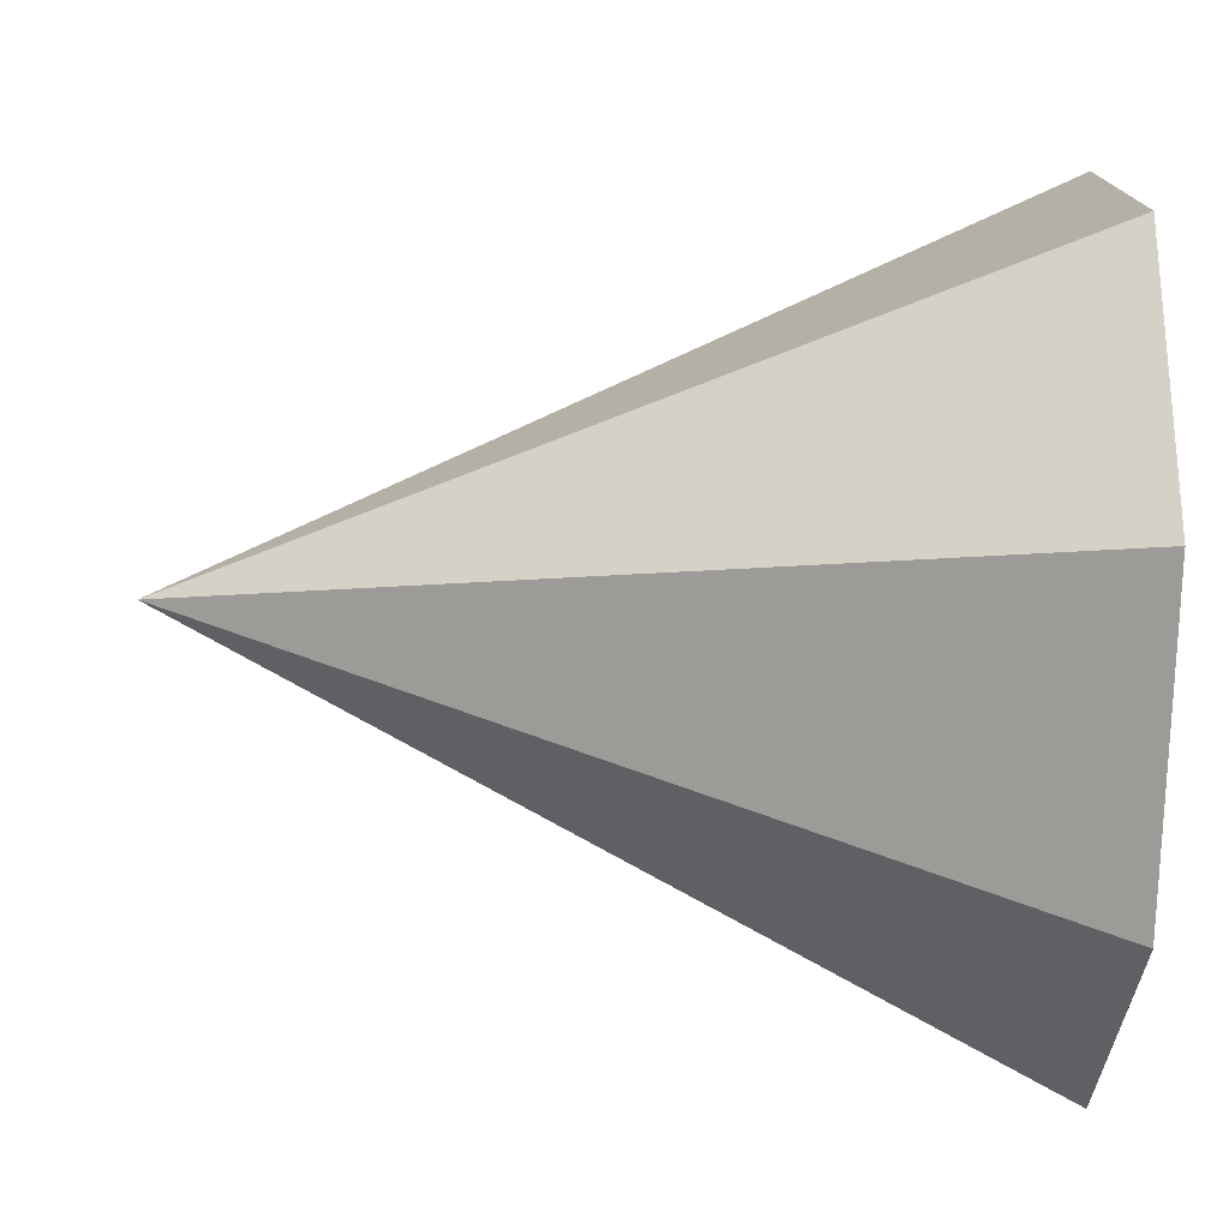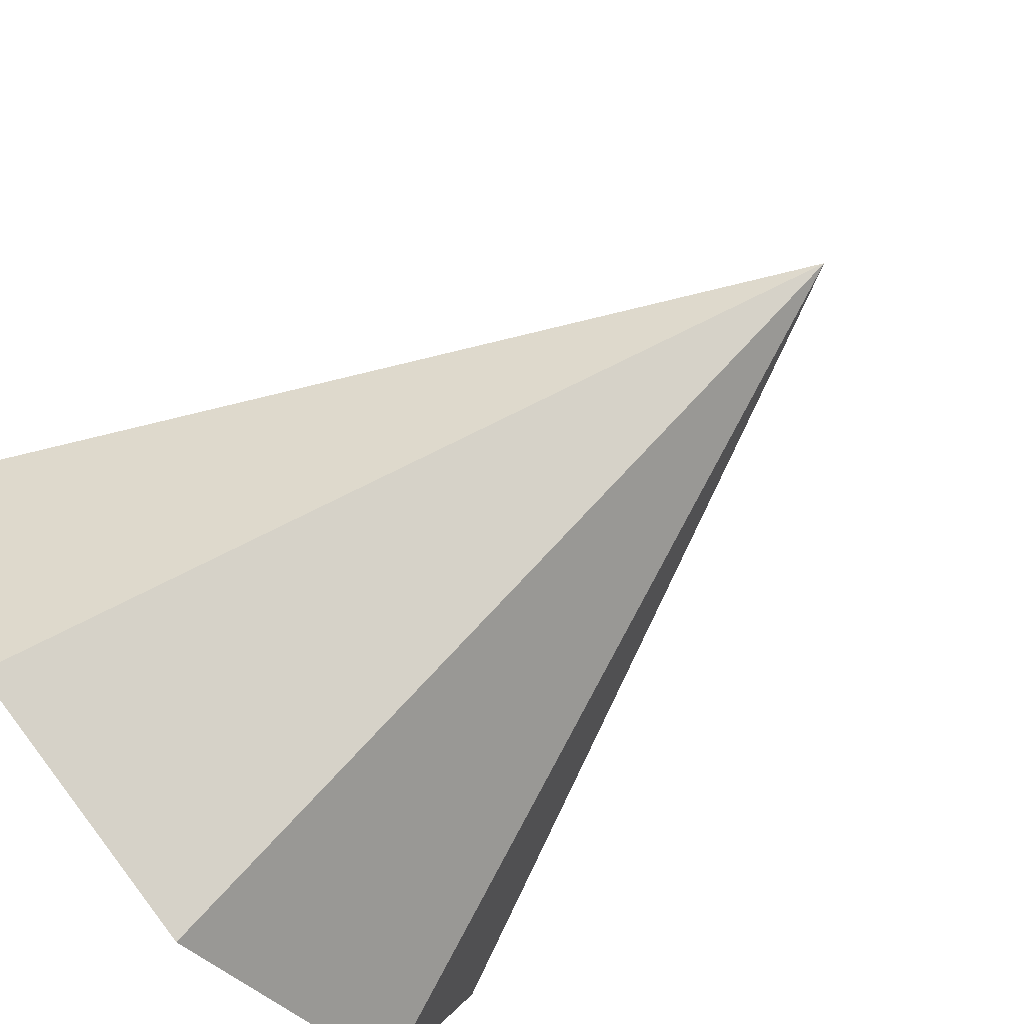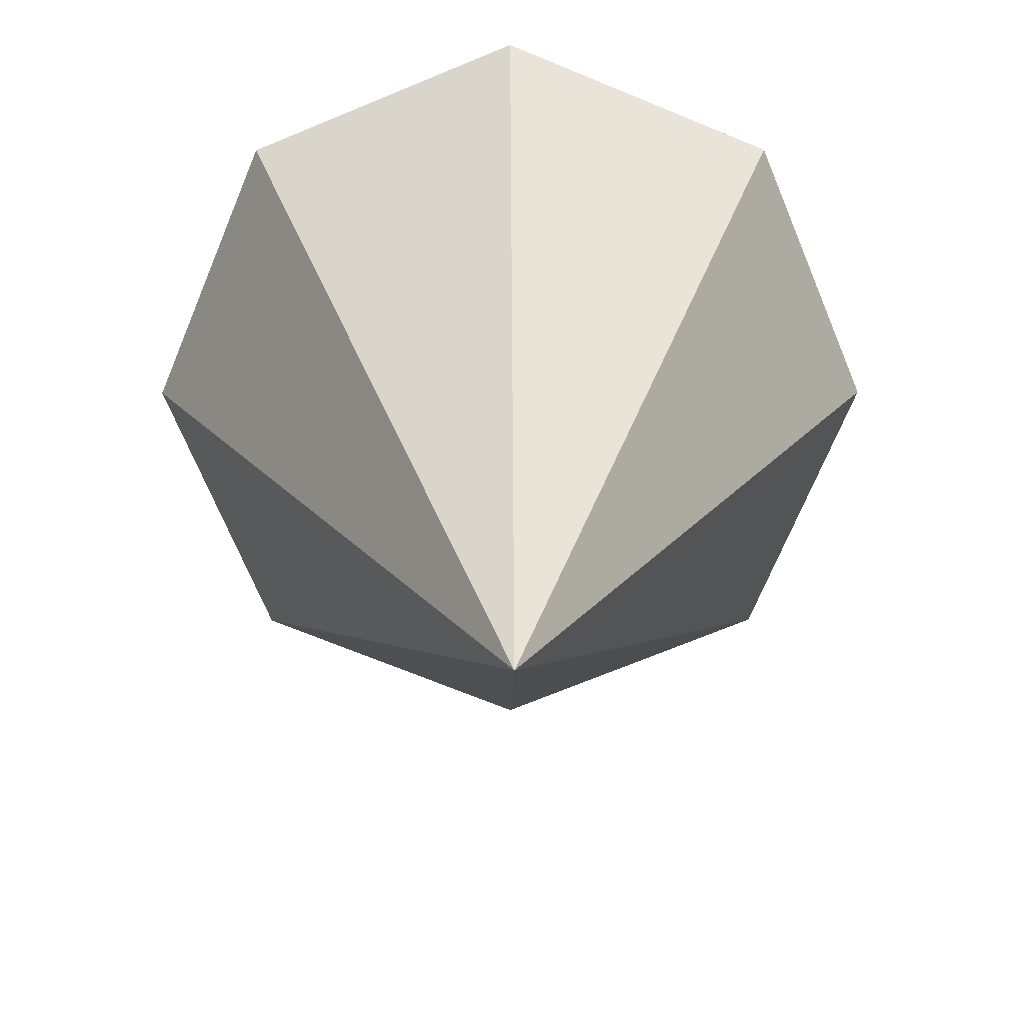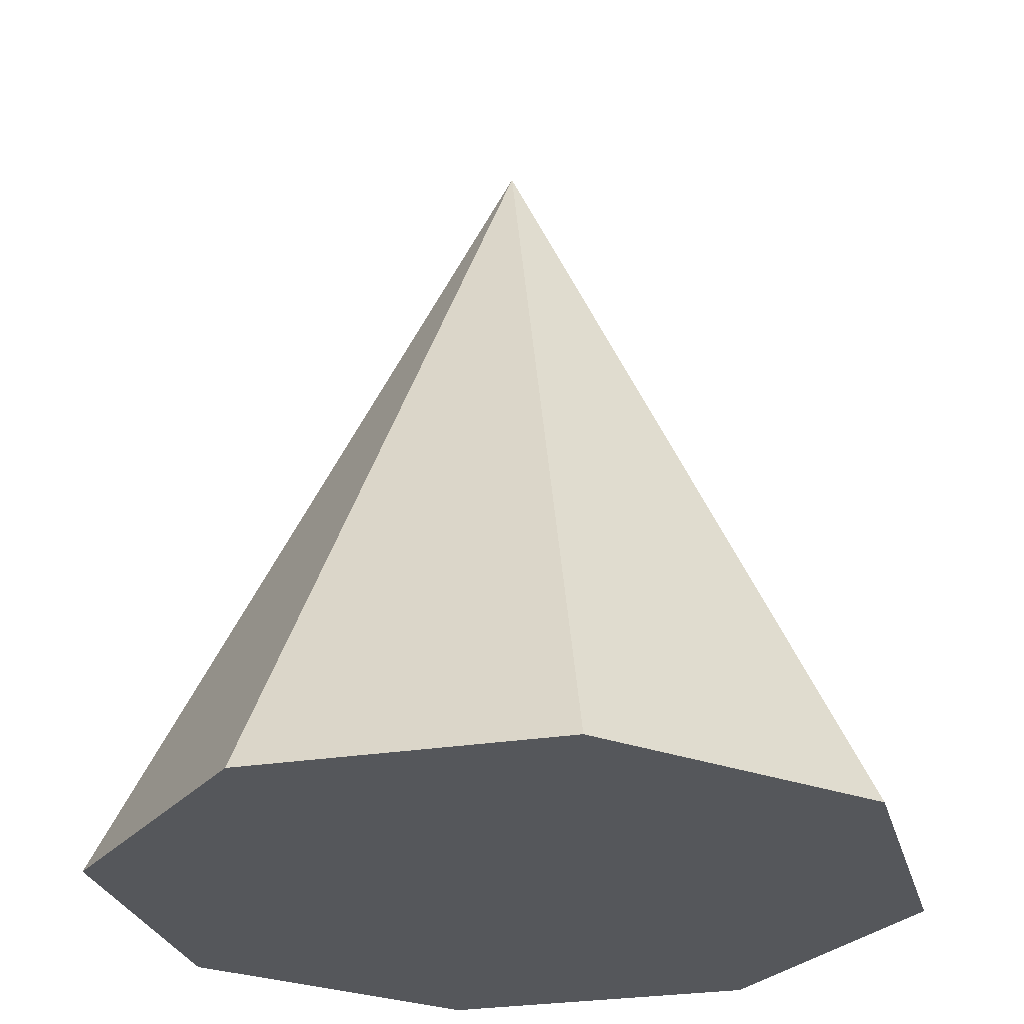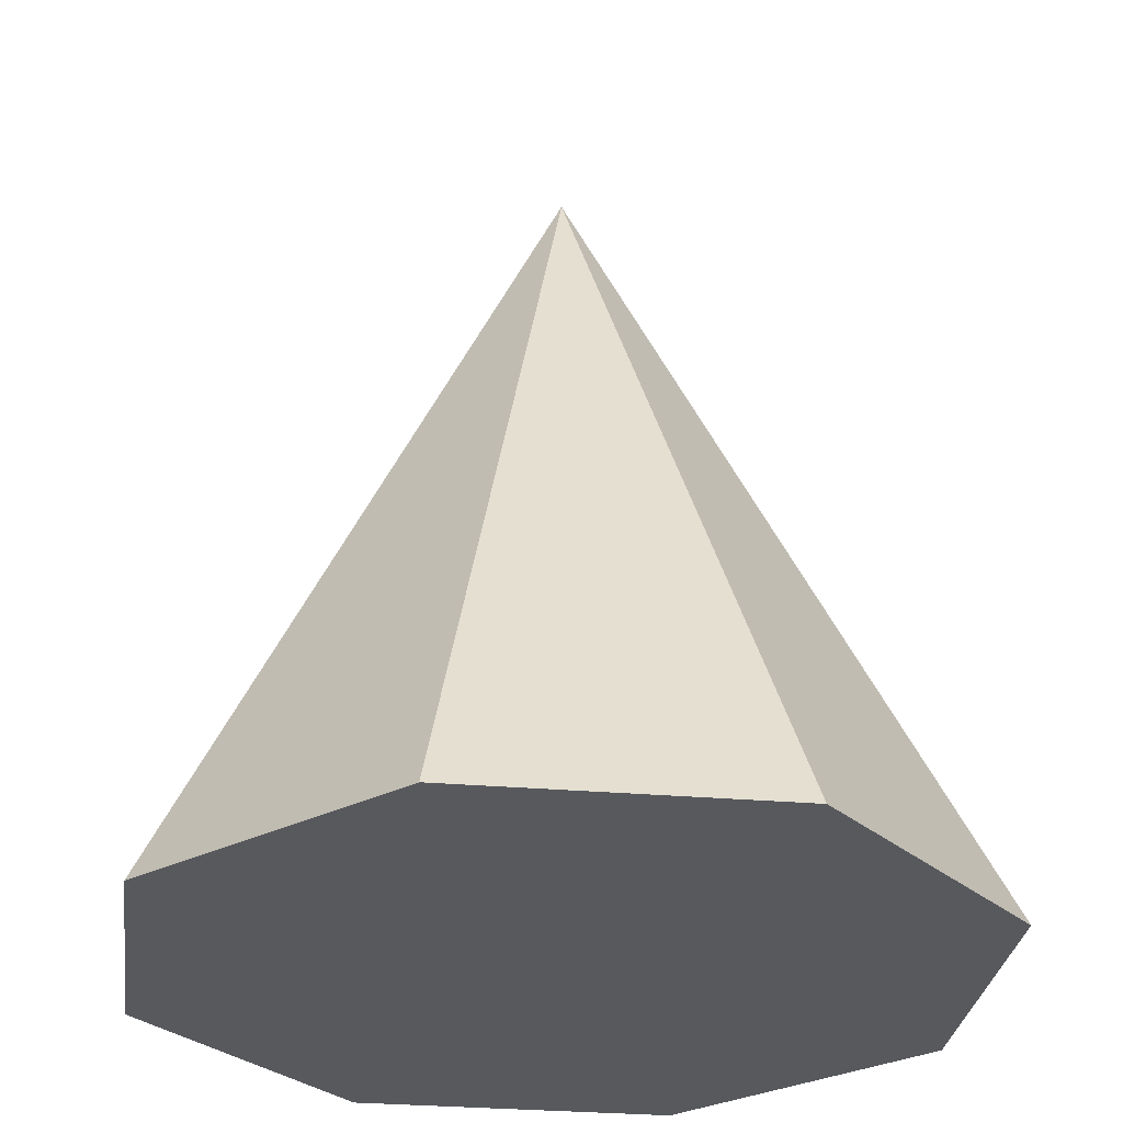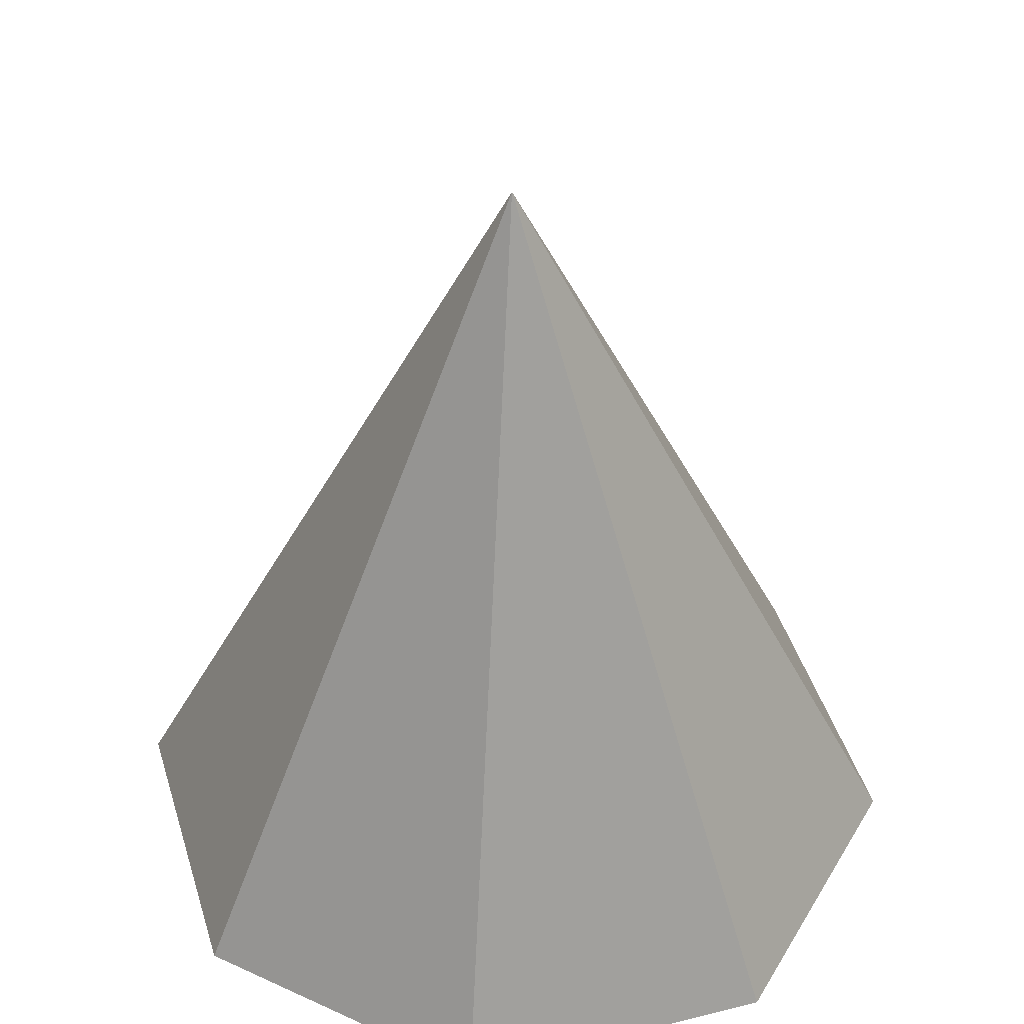
<metadata>
{"format":"obj","ext":"obj","renderer":"f3d","projection":"perspective","resolution":1024,"background":"white","views":[{"elev":-53.9,"azim":87.8,"up":"+Y"},{"elev":-68.4,"azim":-49.4,"up":"+Y"},{"elev":20.1,"azim":-0.3,"up":"+Y"},{"elev":-26.7,"azim":-143.3,"up":"+Z"},{"elev":-29.0,"azim":15.2,"up":"+Z"},{"elev":43.6,"azim":141.0,"up":"+Z"}]}
</metadata>
<code>
g Spikes In Play.047
v -0 0.006157 -0.002313
v 0.004353 0.004353 -0.002313
v -0 0 0.01
v 0.004353 0.004353 -0.002313
v 0.006157 -2.691e-10 -0.002313
v -0 0 0.01
v 0.006157 -2.691e-10 -0.002313
v 0.004353 -0.004353 -0.002313
v -0 0 0.01
v 0.004353 -0.004353 -0.002313
v -5.382e-10 -0.006157 -0.002313
v -0 0 0.01
v -5.382e-10 -0.006157 -0.002313
v -0.004353 -0.004353 -0.002313
v -0 0 0.01
v -0.004353 -0.004353 -0.002313
v -0.006157 7.342e-11 -0.002313
v -0 0 0.01
v -0.006157 7.342e-11 -0.002313
v -0.004353 0.004353 -0.002313
v -0 0 0.01
v -0.004353 0.004353 -0.002313
v -0 0.006157 -0.002313
v -0 0 0.01
v 0.004353 -0.004353 -0.002313
v 0.006157 -2.691e-10 -0.002313
v 0.004353 0.004353 -0.002313
v -5.382e-10 -0.006157 -0.002313
v -0 0.006157 -0.002313
v -0.004353 0.004353 -0.002313
v -0.004353 -0.004353 -0.002313
v -0.006157 7.342e-11 -0.002313
g Spikes In Play.047_0
f 3 2 1
f 6 5 4
f 9 8 7
f 12 11 10
f 15 14 13
f 18 17 16
f 21 20 19
f 24 23 22
f 27 26 25
f 25 28 27
f 28 29 27
f 28 30 29
f 28 31 30
f 31 32 30

</code>
